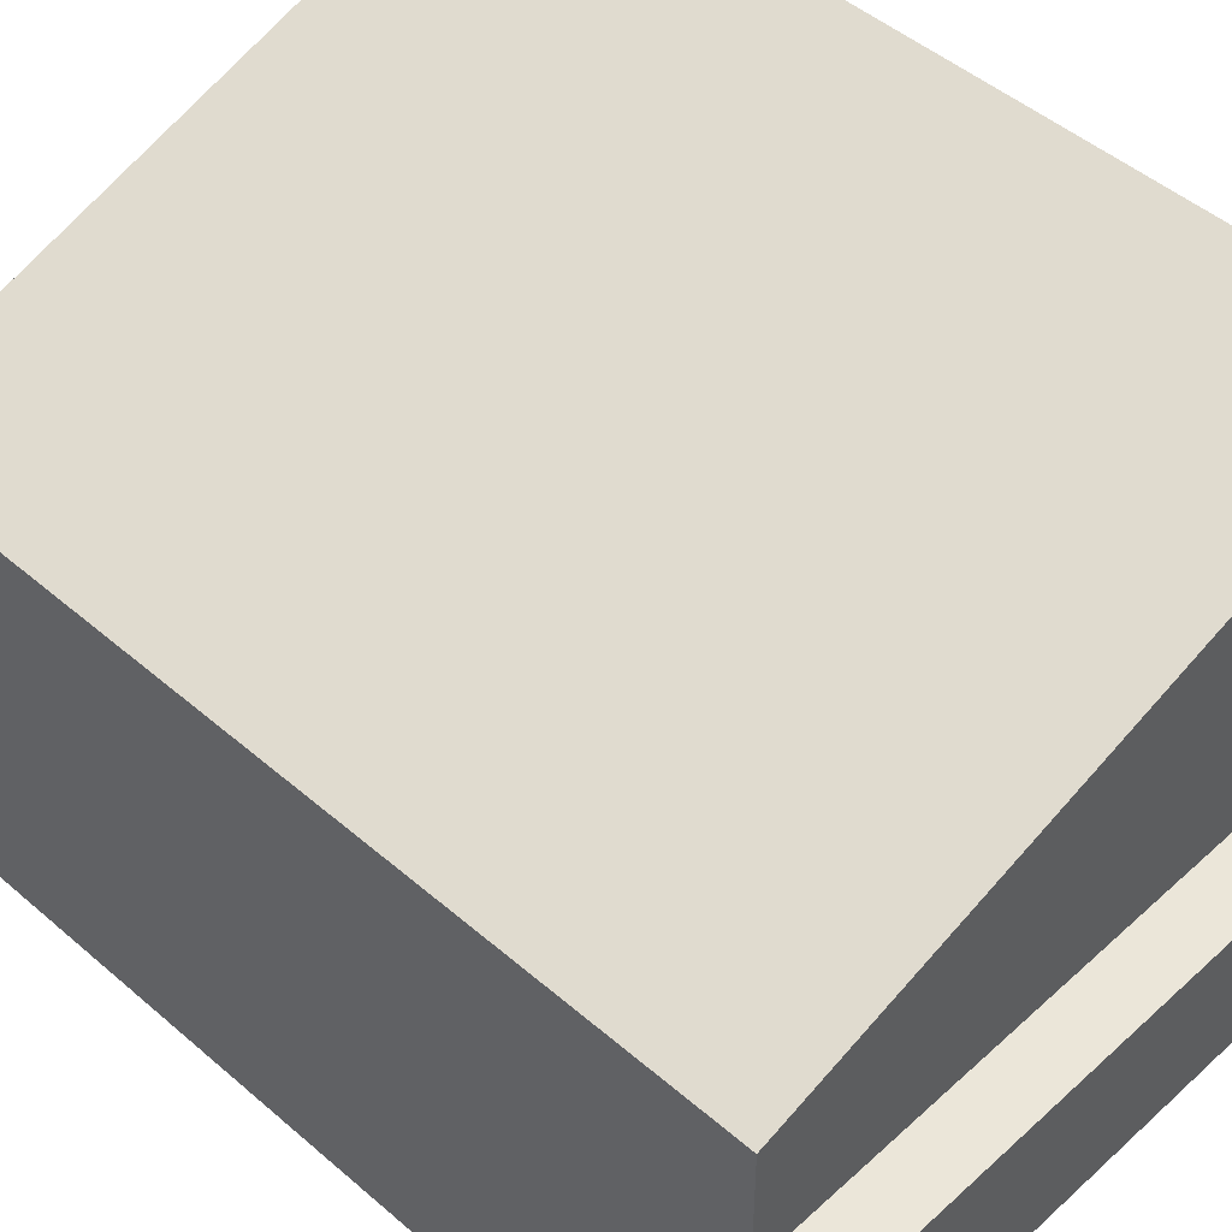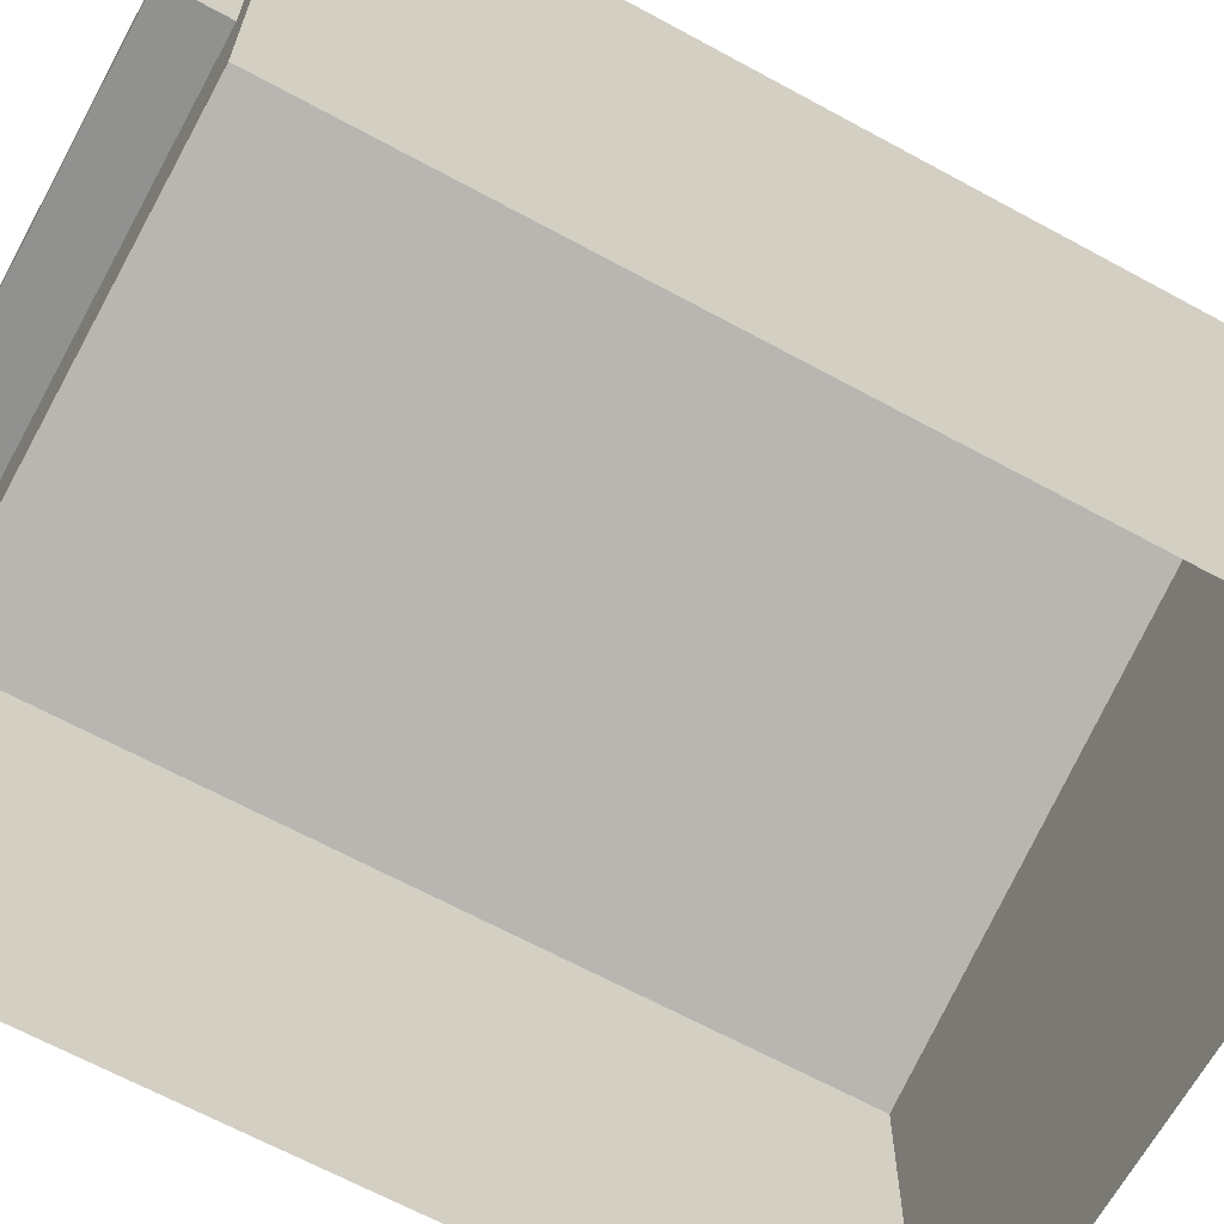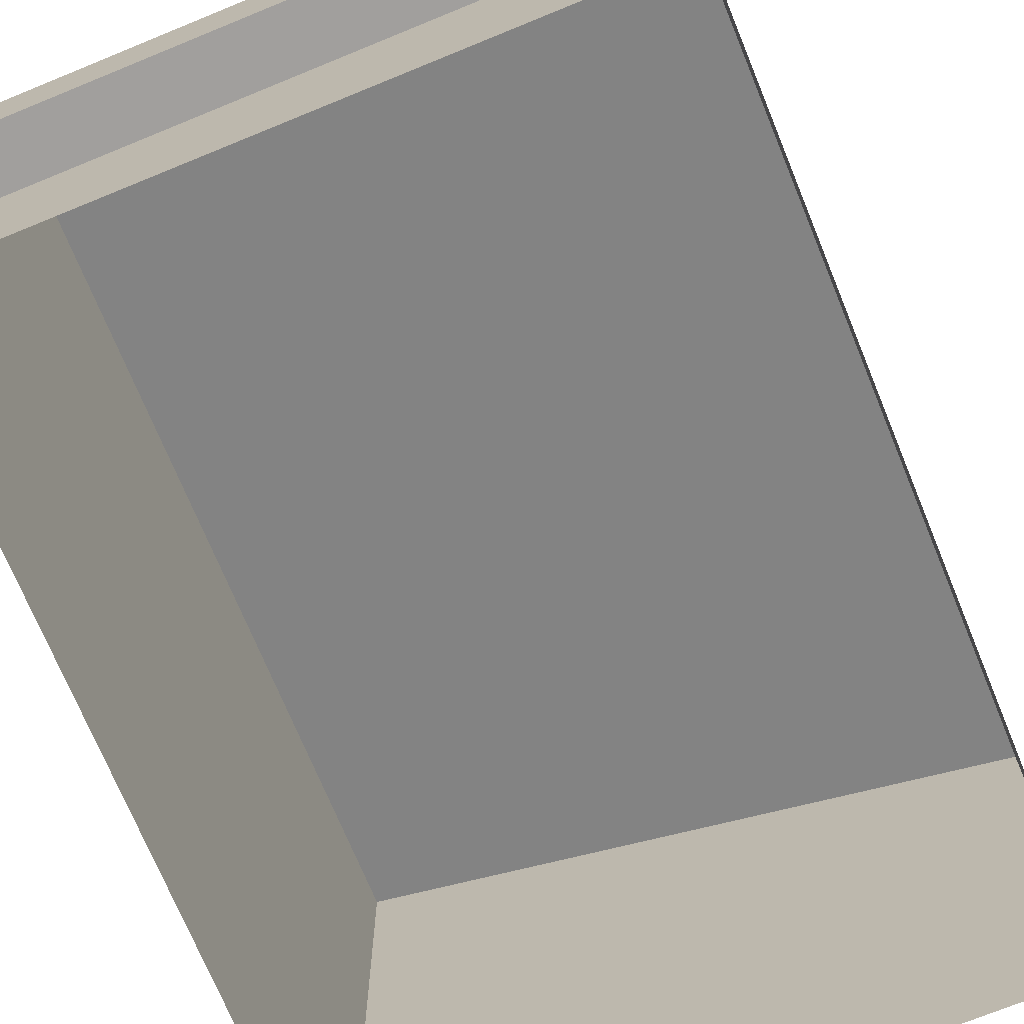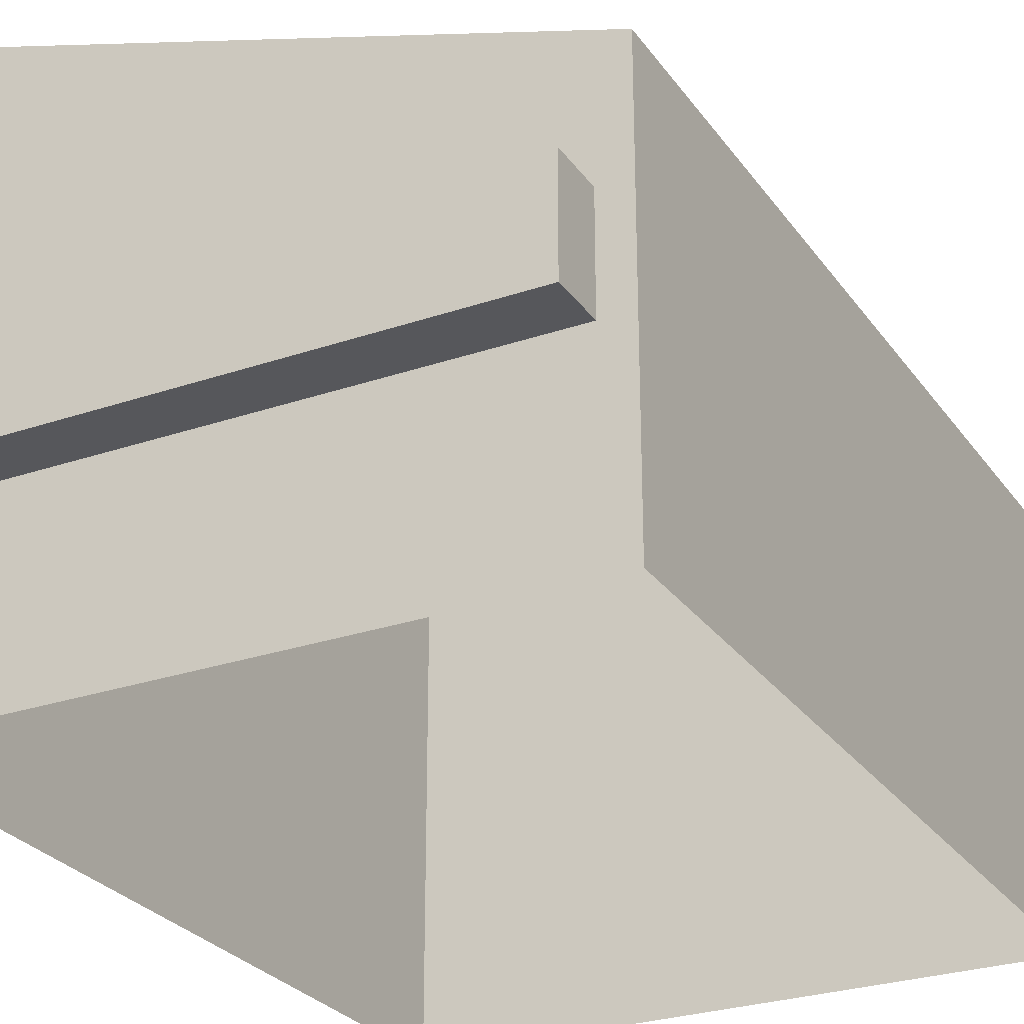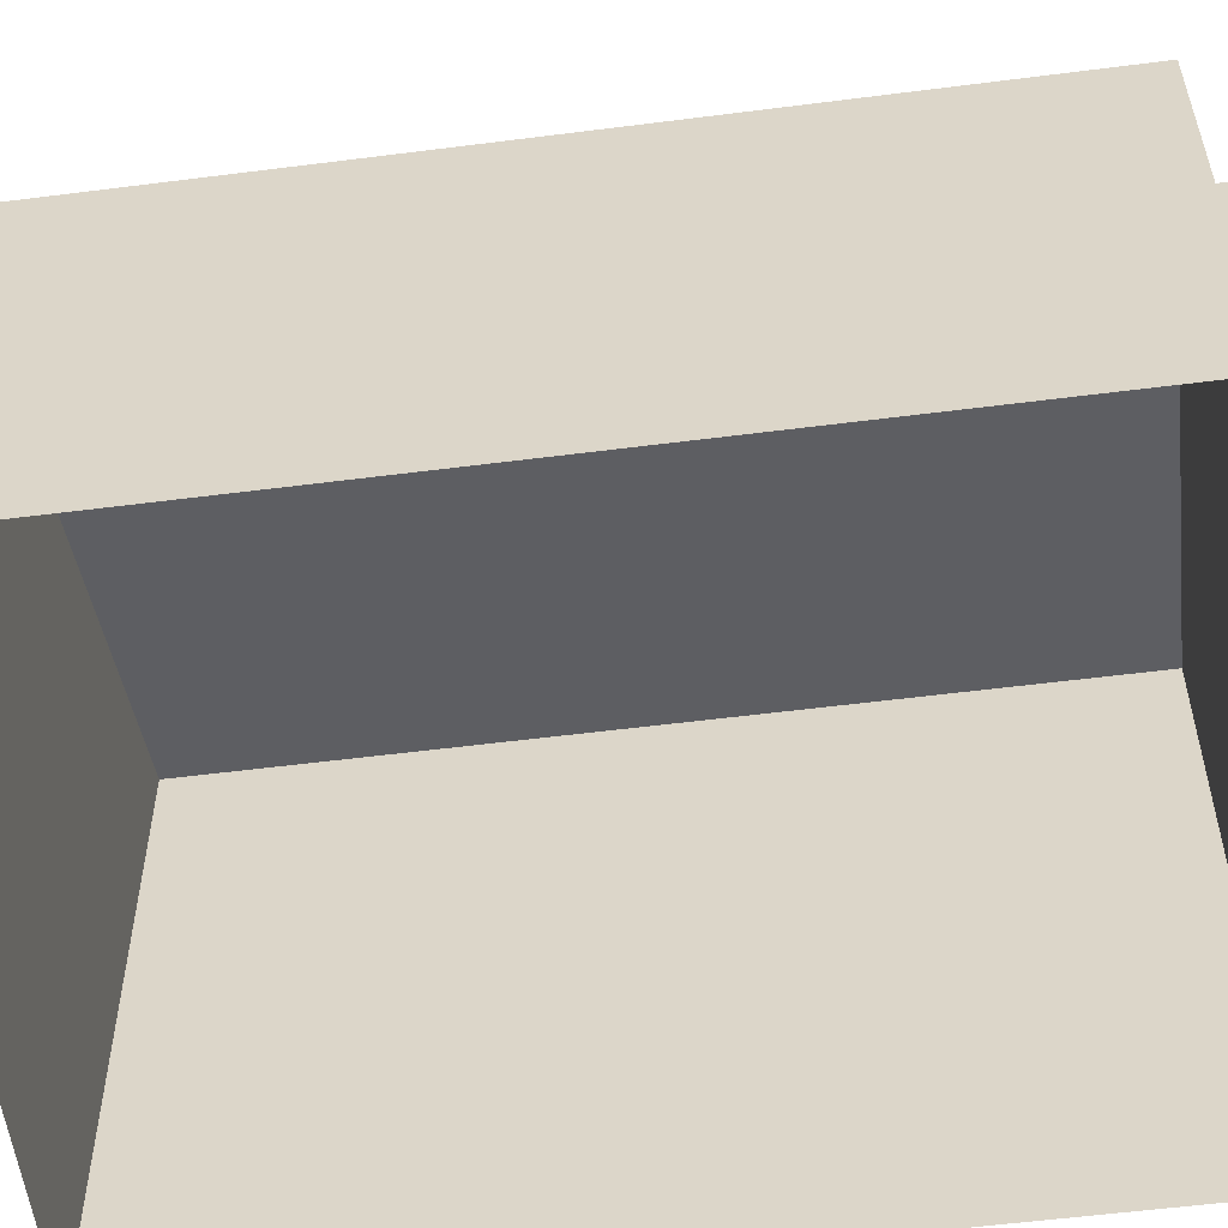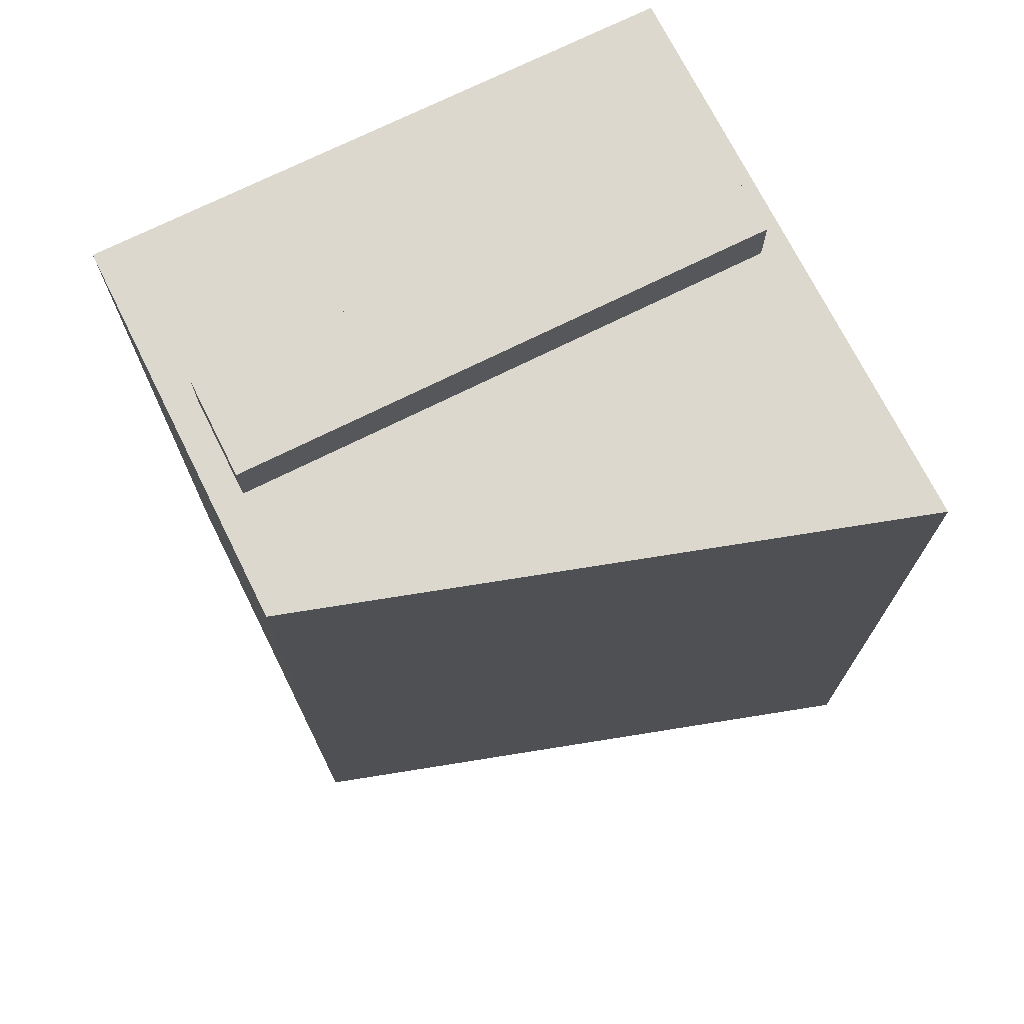
<metadata>
{"format":"obj","ext":"obj","renderer":"f3d","projection":"perspective","resolution":1024,"background":"white","views":[{"elev":47.6,"azim":134.2,"up":"+Y"},{"elev":-65.9,"azim":-118.7,"up":"+Y"},{"elev":-71.5,"azim":22.3,"up":"+Y"},{"elev":-27.4,"azim":27.8,"up":"+Y"},{"elev":-56.4,"azim":97.6,"up":"+Y"},{"elev":72.1,"azim":153.5,"up":"+Z"}]}
</metadata>
<code>
v  -1.094 0.2192 -1.453
v  -1.094 0.2192 1.453
v  -1.094 2.356 1.453
v  -1.094 2.356 -1.453
v  1.094 1.671 1.453
v  1.094 1.671 -1.453
v  1.094 0.2192 1.453
v  1.094 0.2192 -1.453
v  -0.9859 0.8808 1.453
v  -0.9859 0.8808 1.644
v  -0.9859 1.248 1.644
v  -0.9859 1.248 1.453
v  0.9859 1.248 1.644
v  0.9859 1.248 1.453
v  0.9859 0.8808 1.644
v  0.9859 0.8808 1.453
v  -0.9859 0.8808 -1.453
v  -0.9859 1.248 -1.453
v  -0.9859 1.248 -1.644
v  -0.9859 0.8808 -1.644
v  0.9859 1.248 -1.453
v  0.9859 1.248 -1.644
v  0.9859 0.8808 -1.453
v  0.9859 0.8808 -1.644
g dumpster_mesh
f 1 2 3 4
f 4 3 5 6
f 6 5 7 8
f 2 7 5 3
f 8 1 4 6
f 9 10 11 12
f 12 11 13 14
f 14 13 15 16
f 10 15 13 11
f 15 10 9 16
f 17 18 19 20
f 18 21 22 19
f 21 23 24 22
f 20 19 22 24
f 24 23 17 20

</code>
